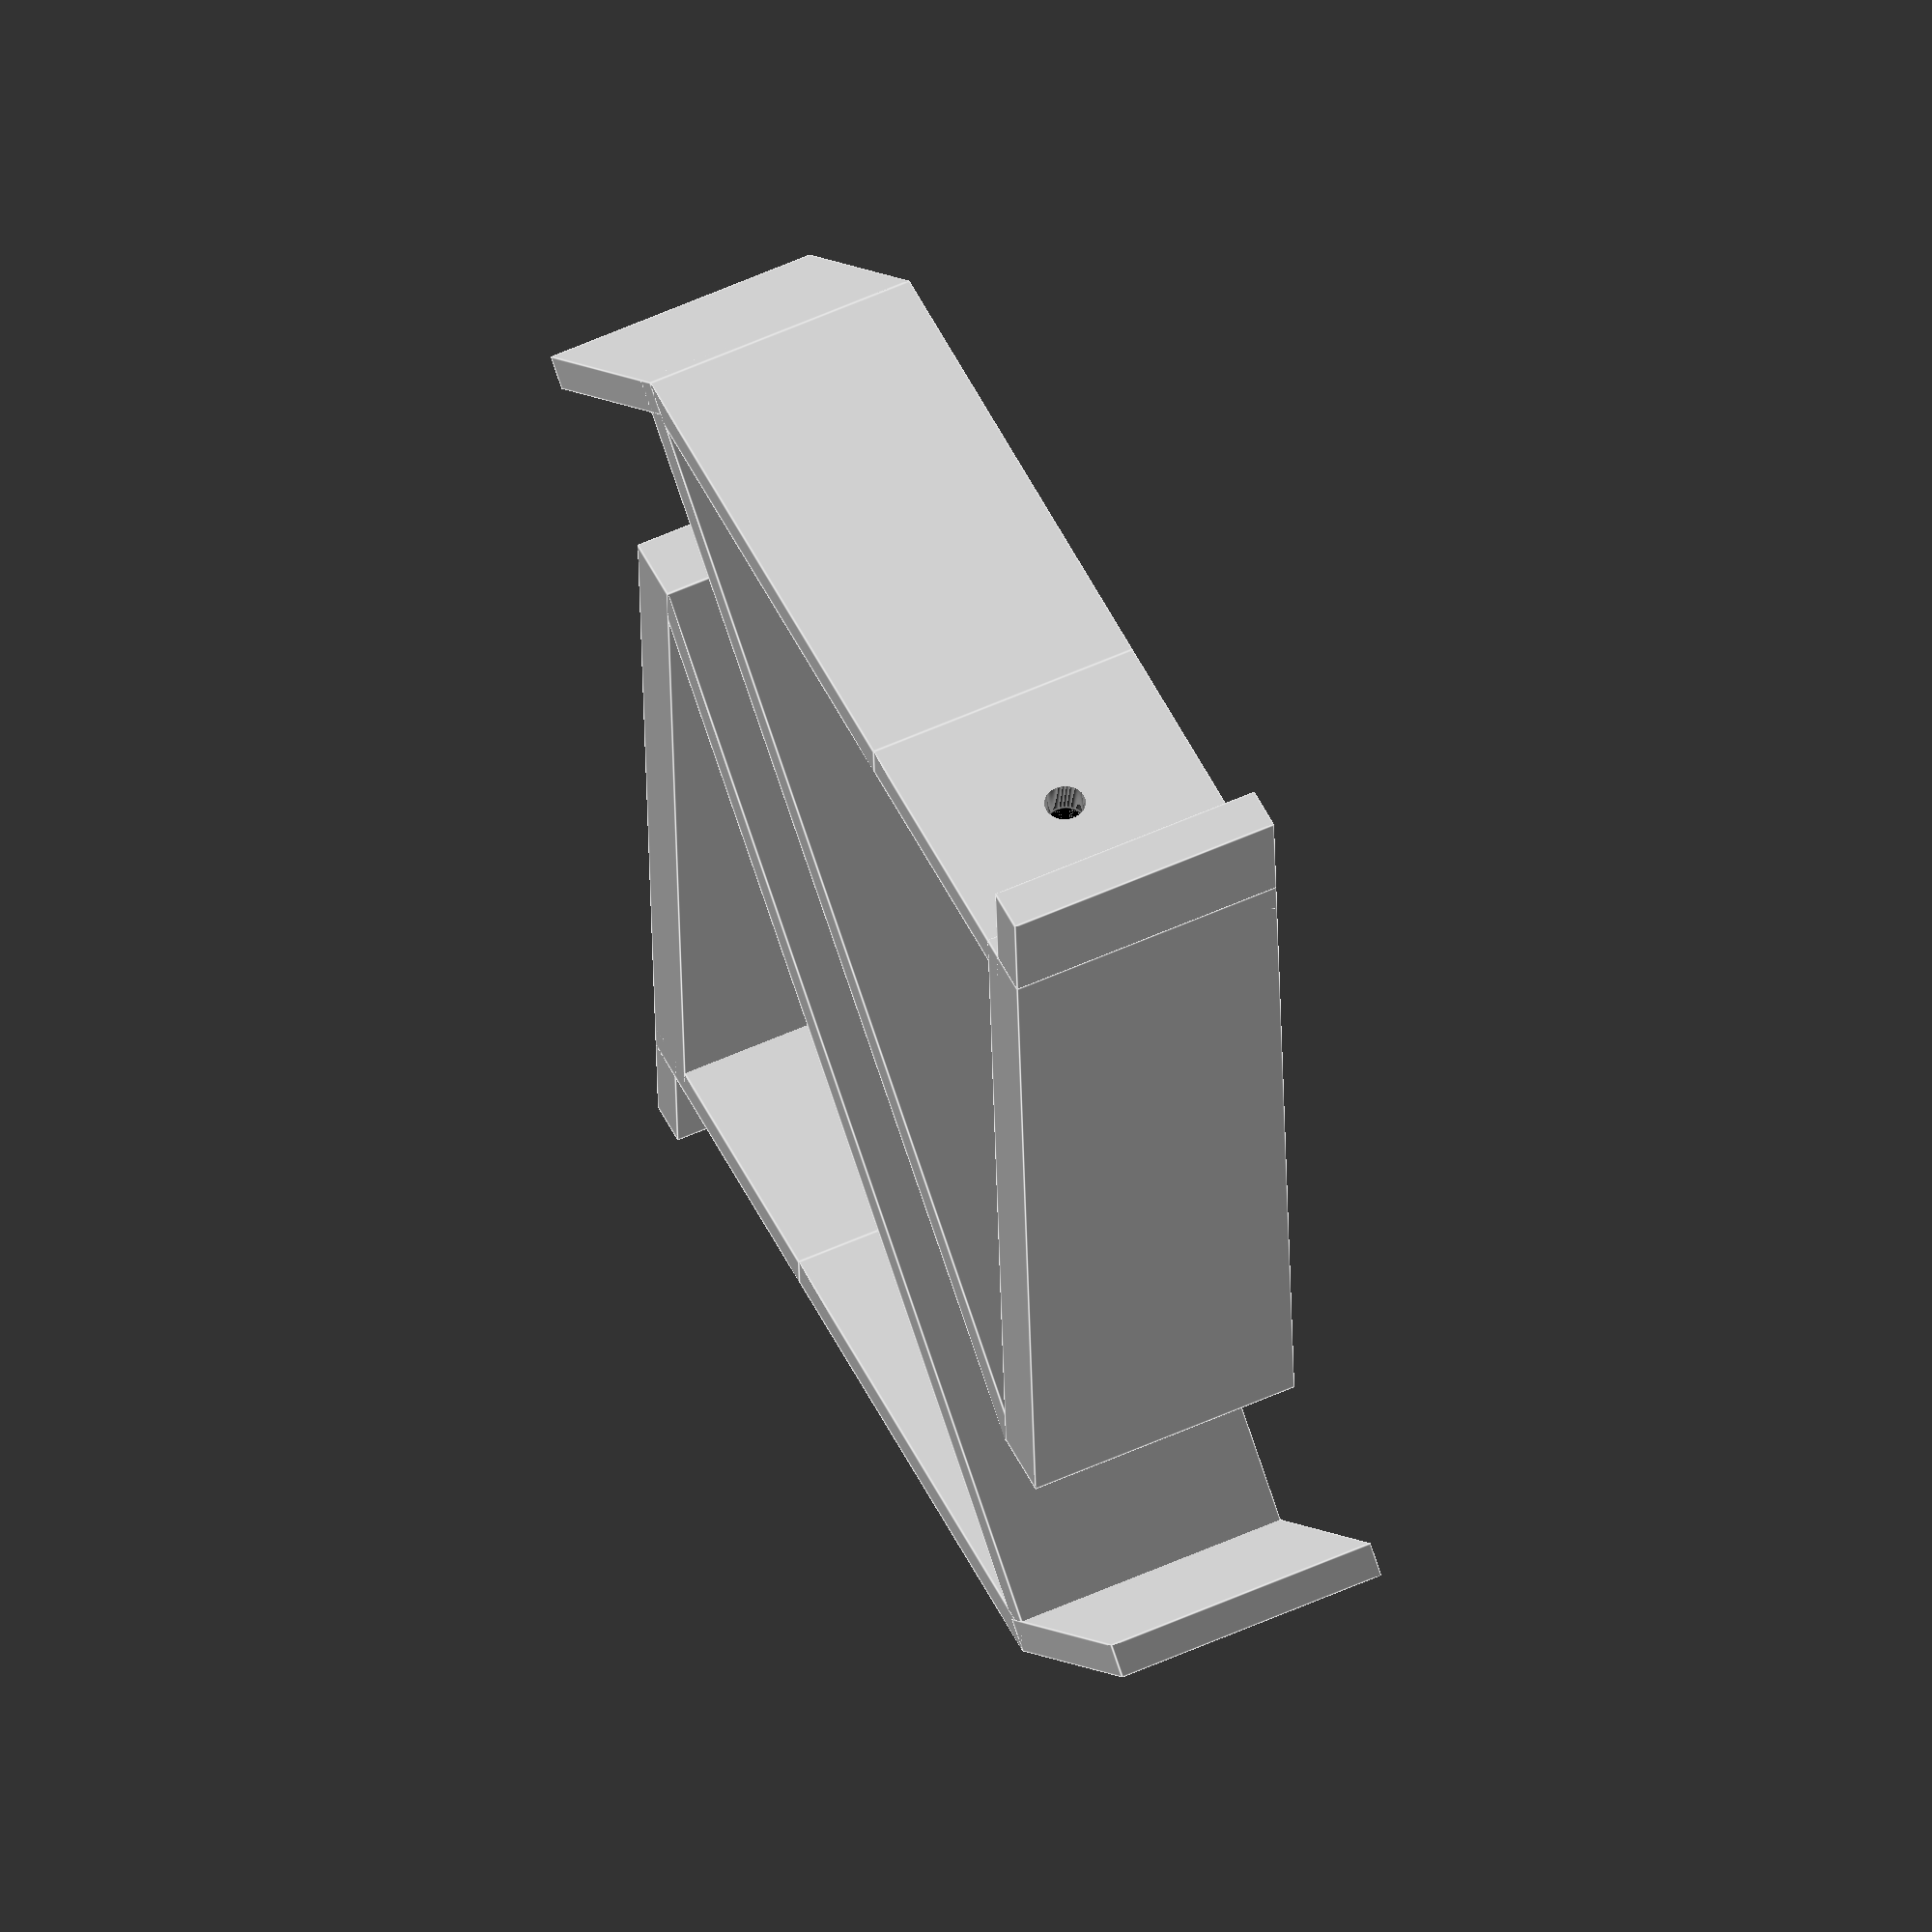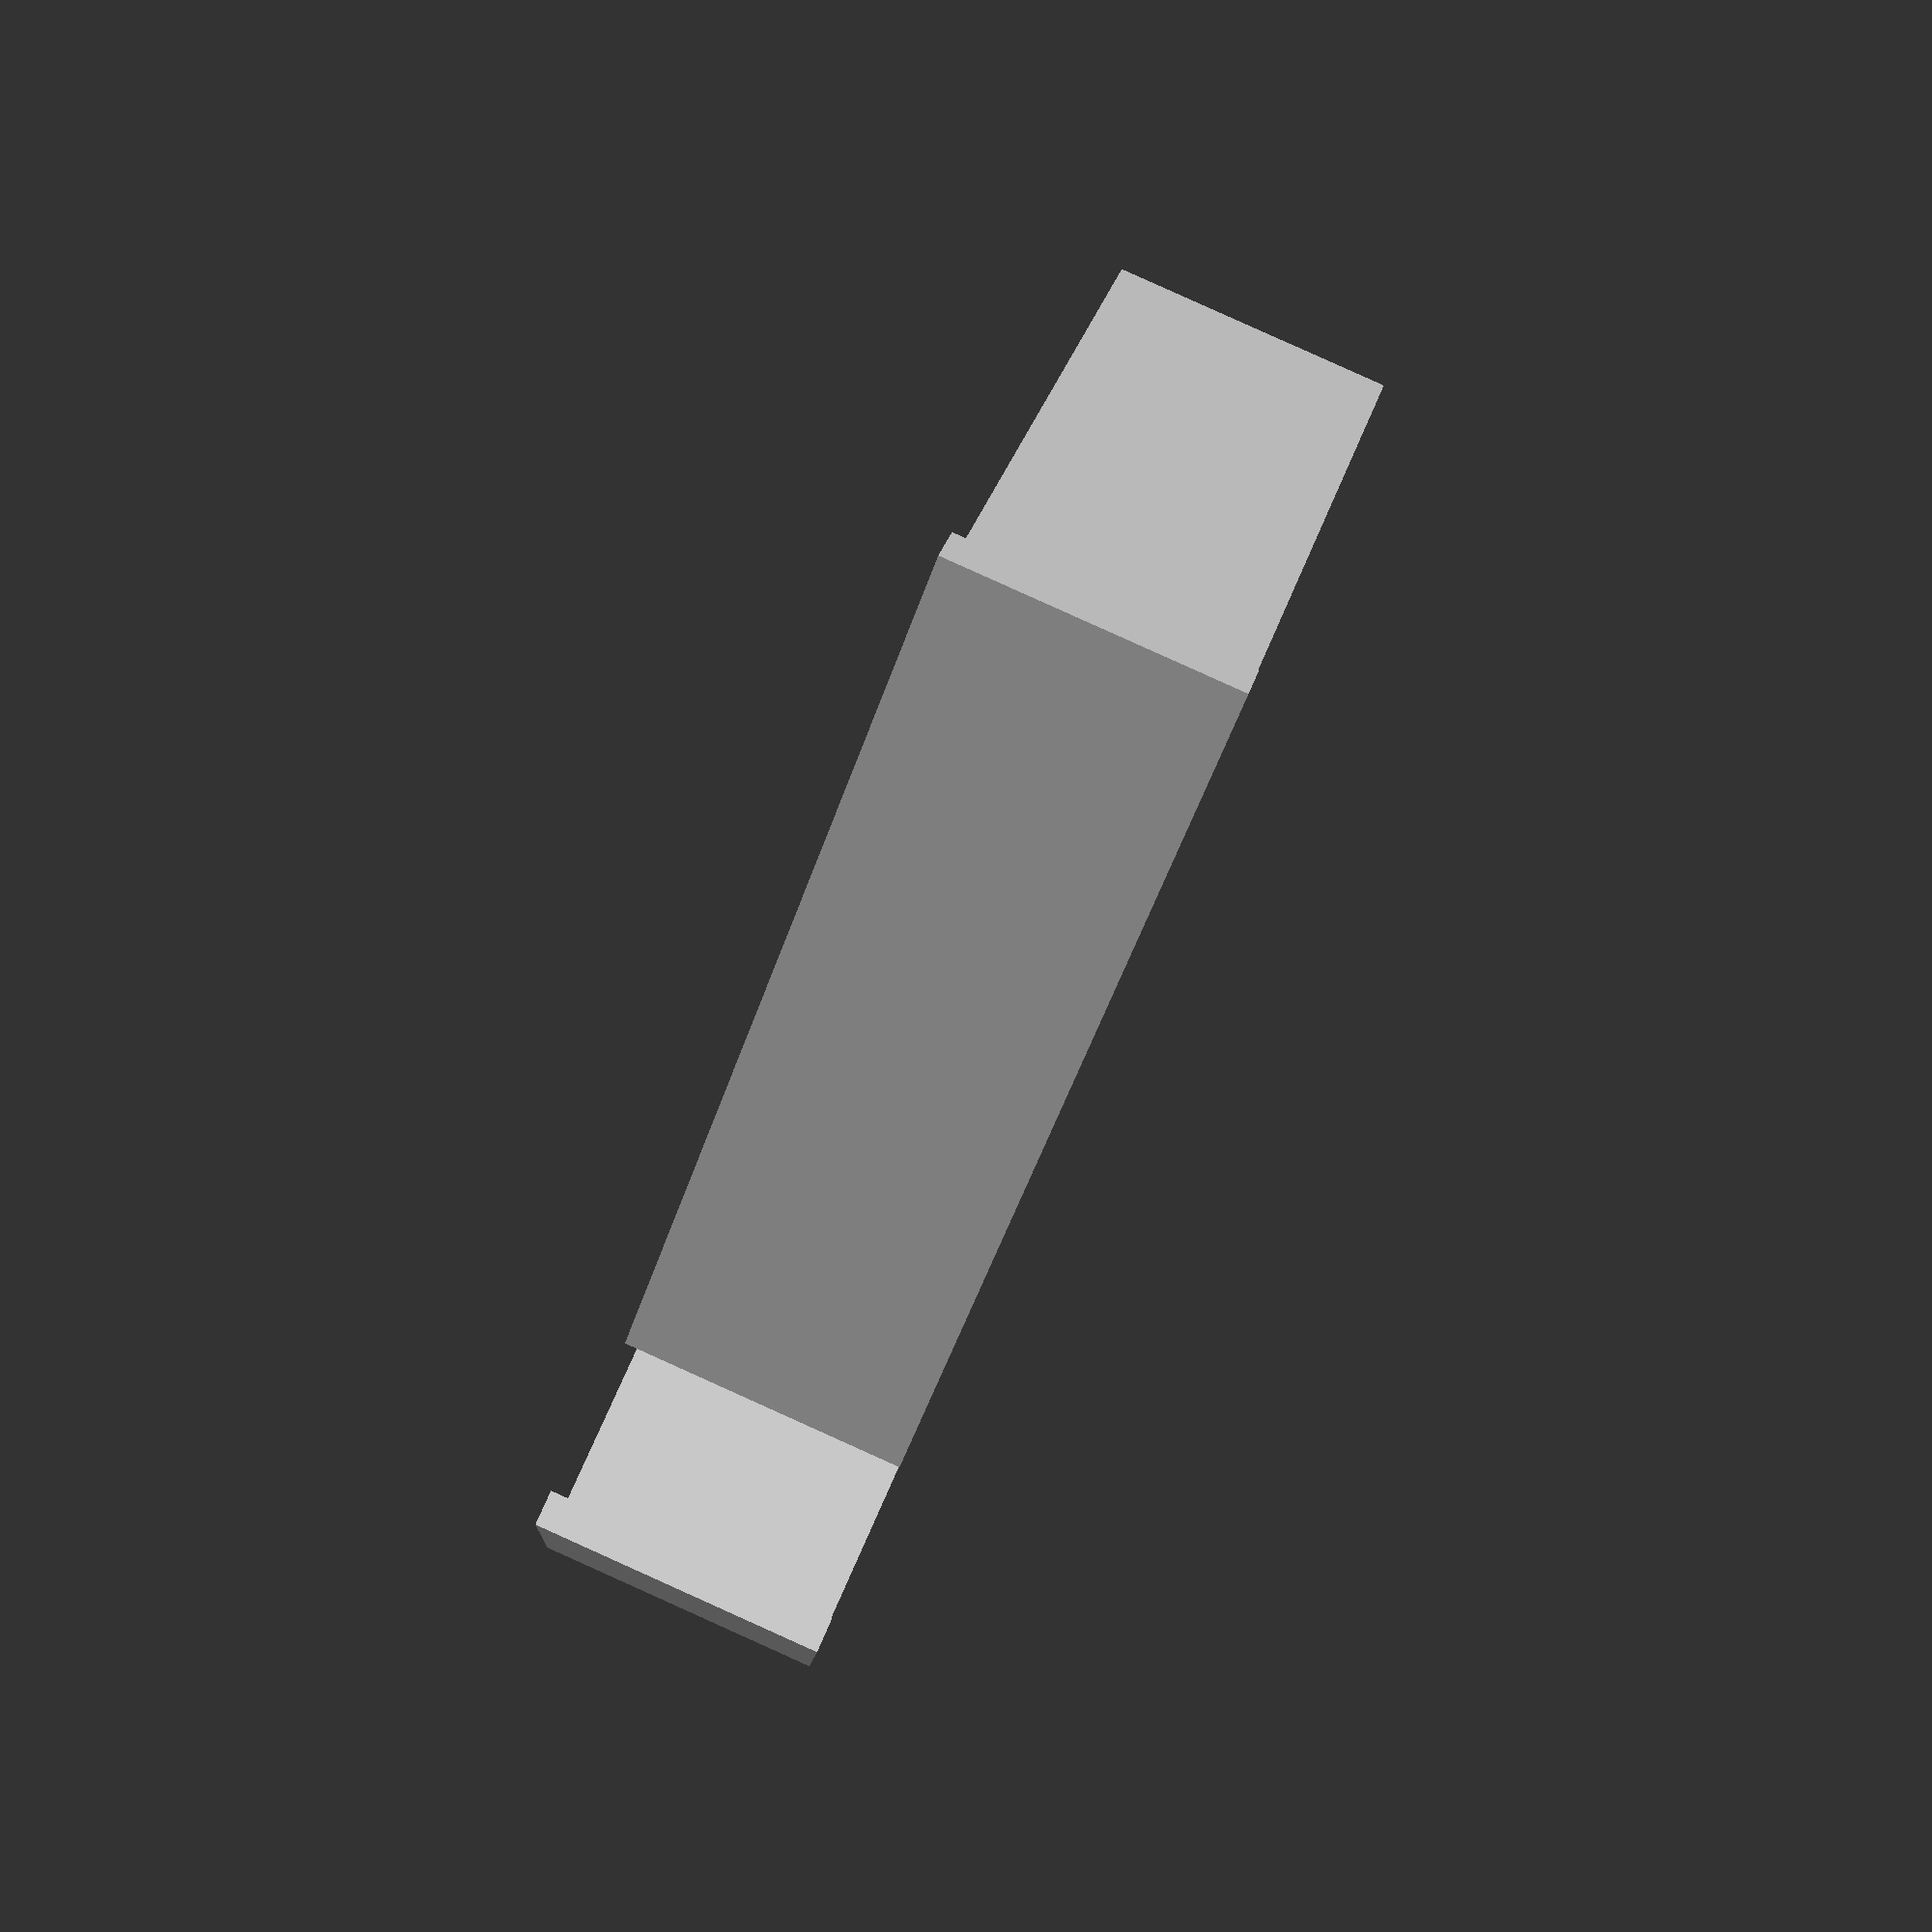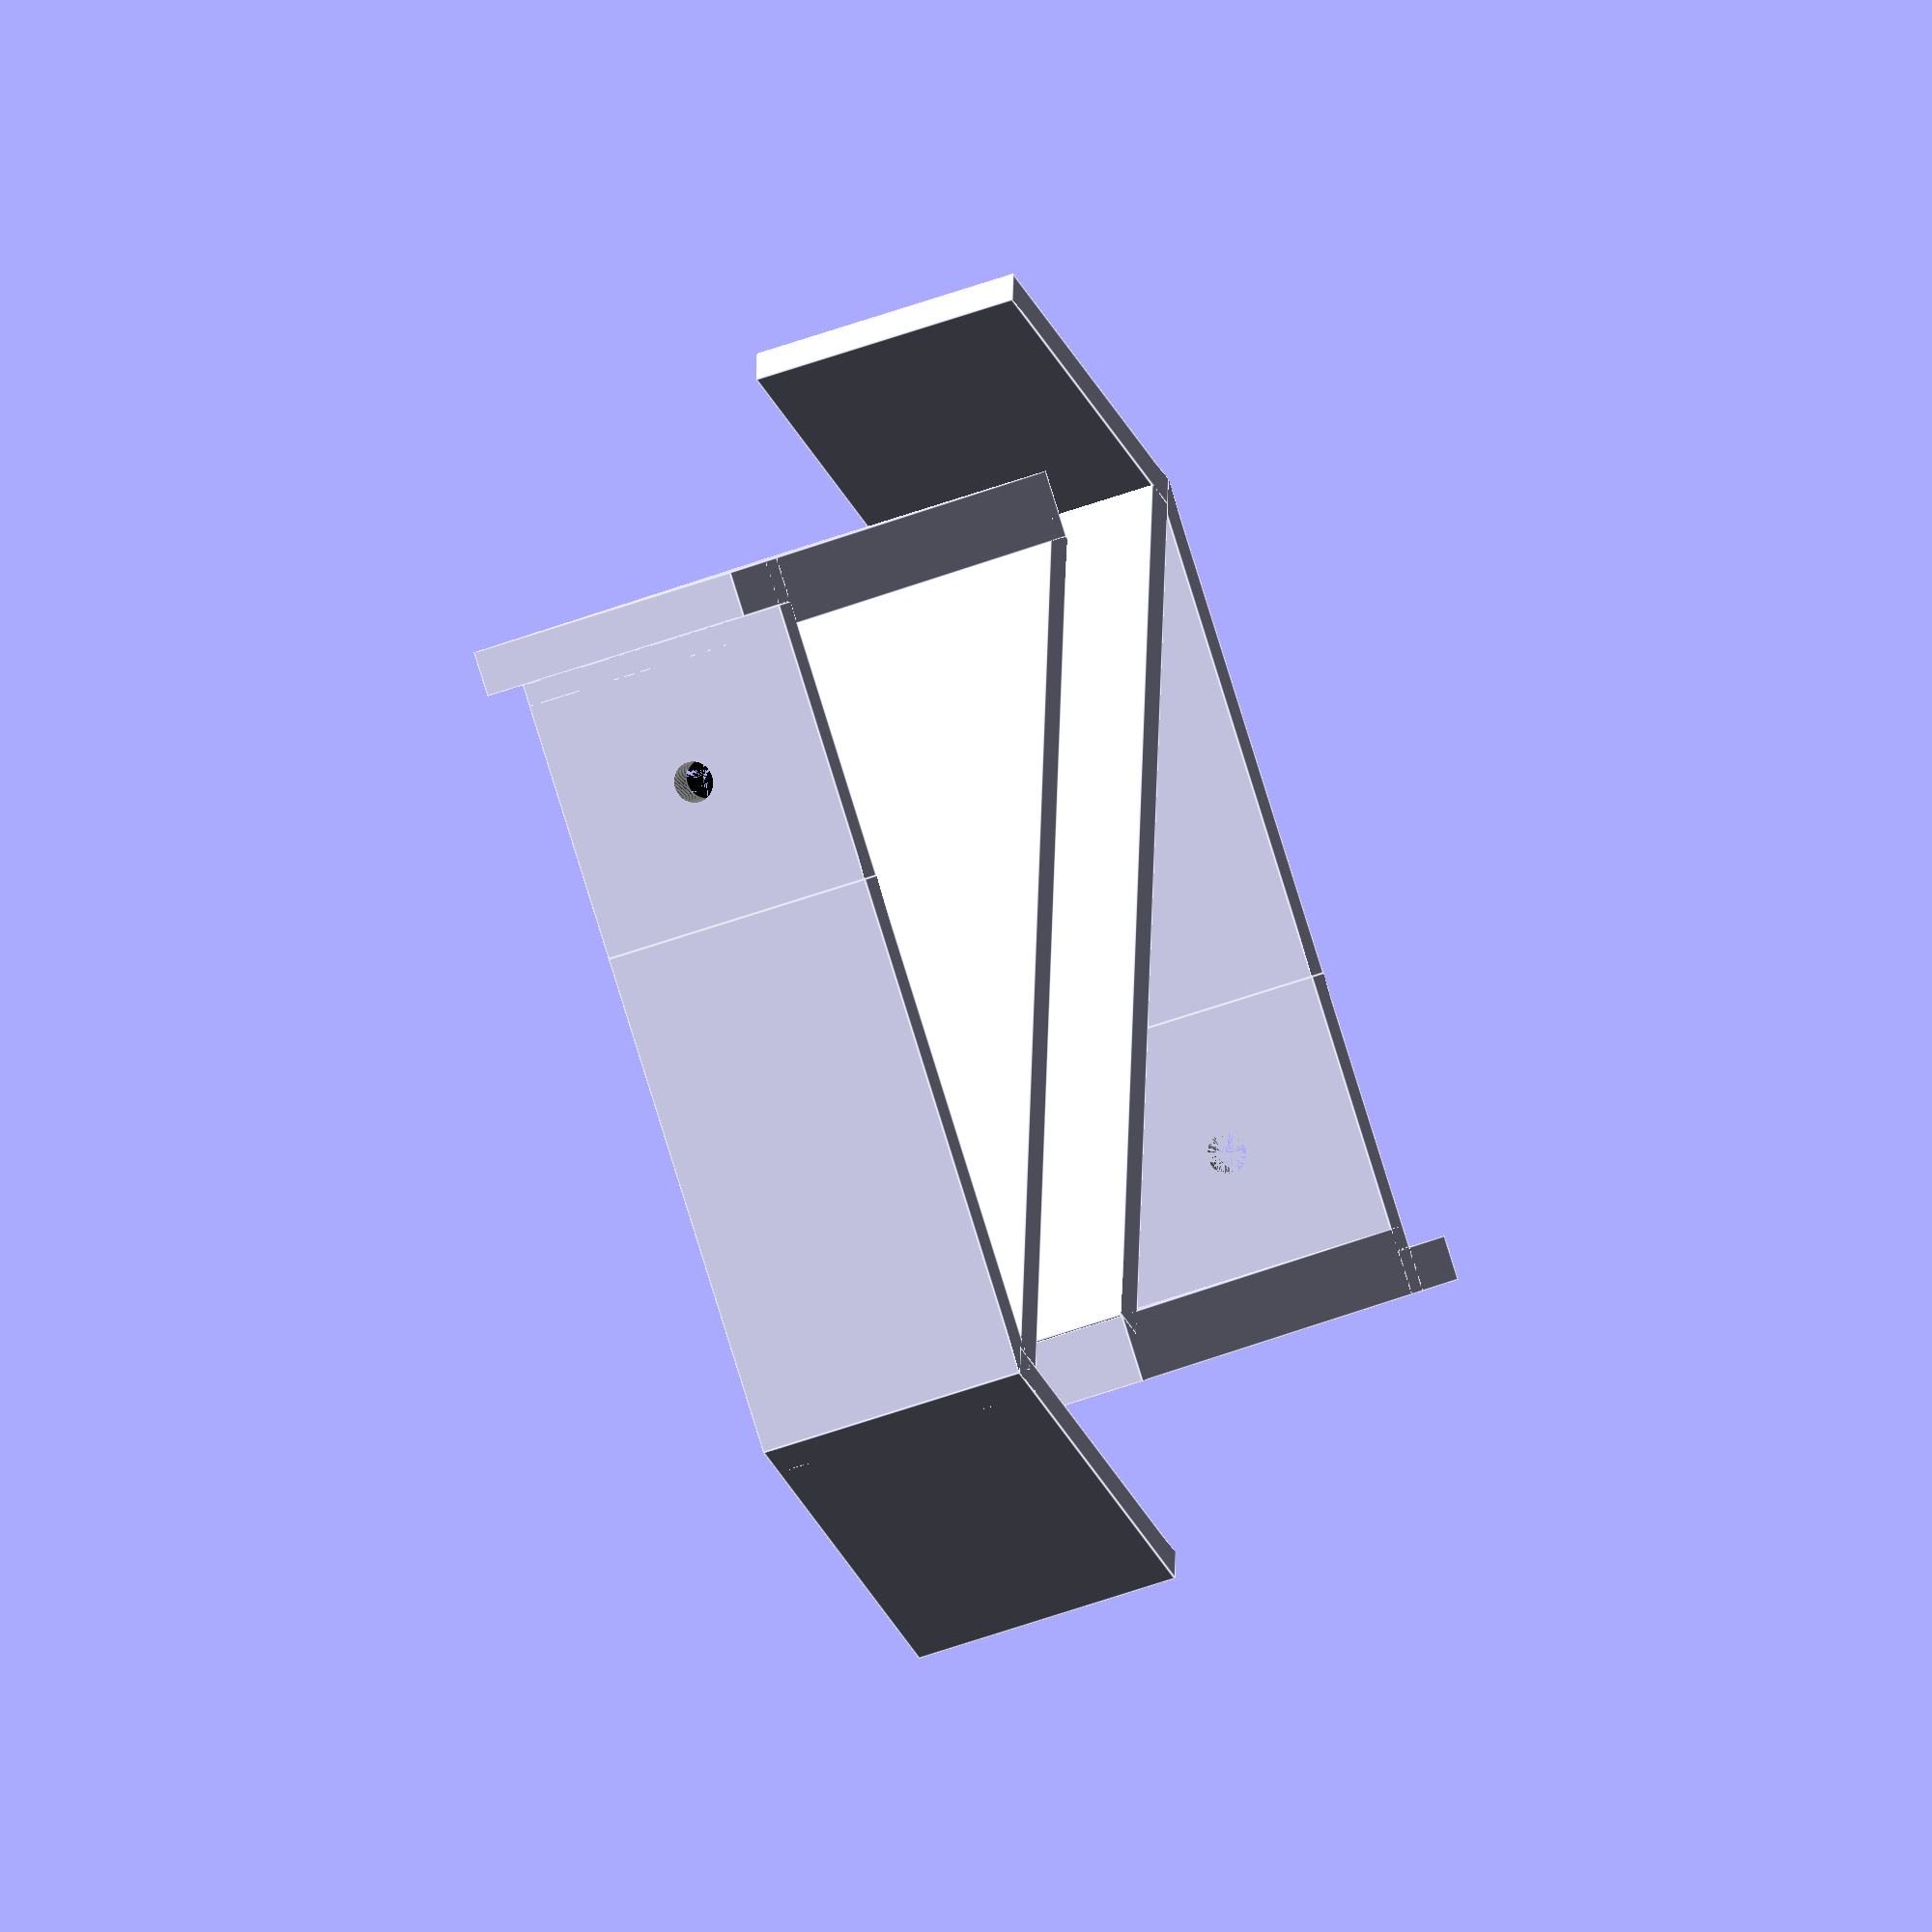
<openscad>
 module clampraw() {
    //cube([25,25,3]);
    translate([0,0,9])
    cube([25,25,3]);
    translate([0,-4,0])
    cube([25,4,12]);
}


module clampTop() {
    rotate([0,0,180])
    translate([-25,0,-9])
    difference() {
        clampraw();
        translate([12.5,12.5,0])
        color("black")
        cylinder(12,d=3.6,$fn=100);
    }
}

module basic45support() {
    // basic board grab
    translate([0,70,0])
    clampTop();

    // base the rest of the way down from top
    cube([25,45,3]);

    // back and bottom supports
    rotate([45,0,0])
    union() {
        cube([25,99,3]);
        cube([25,3,30]);
    }

    // Rear vertical support
    translate([0,68,0])
    cube([25,6,72]);
}

rotate([0,-90,0])
basic45support();

translate([-100,70,0])
rotate([0,-90,180])
basic45support();




</openscad>
<views>
elev=304.6 azim=272.9 roll=244.4 proj=o view=edges
elev=93.7 azim=142.3 roll=245.8 proj=p view=solid
elev=38.0 azim=221.4 roll=116.9 proj=o view=edges
</views>
